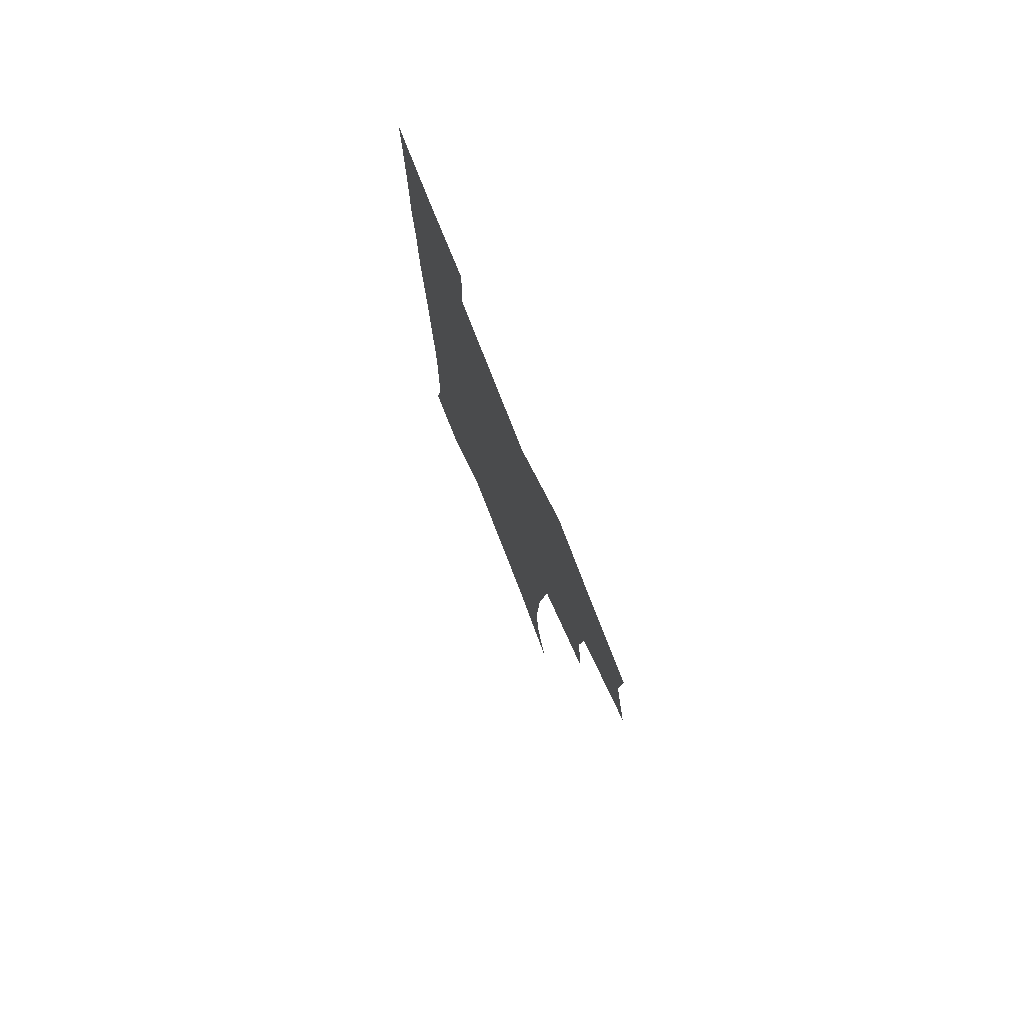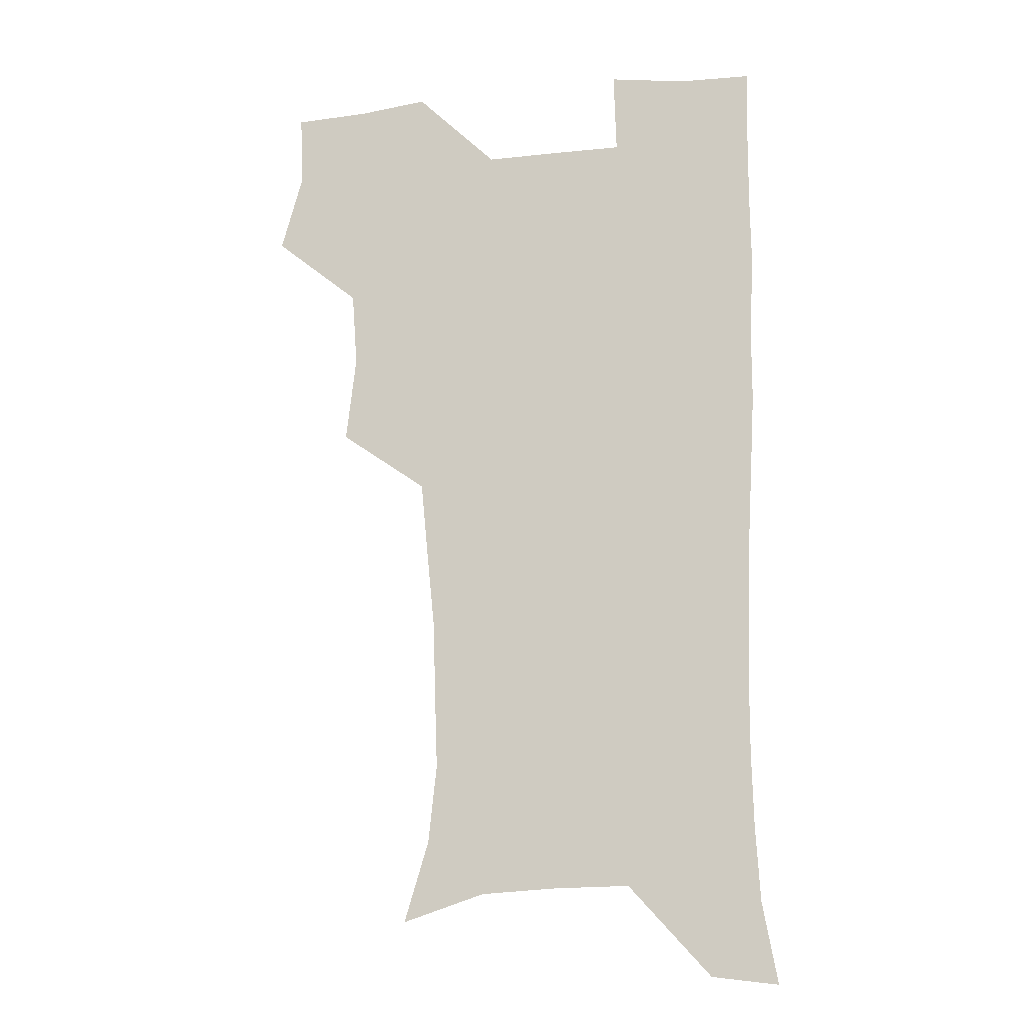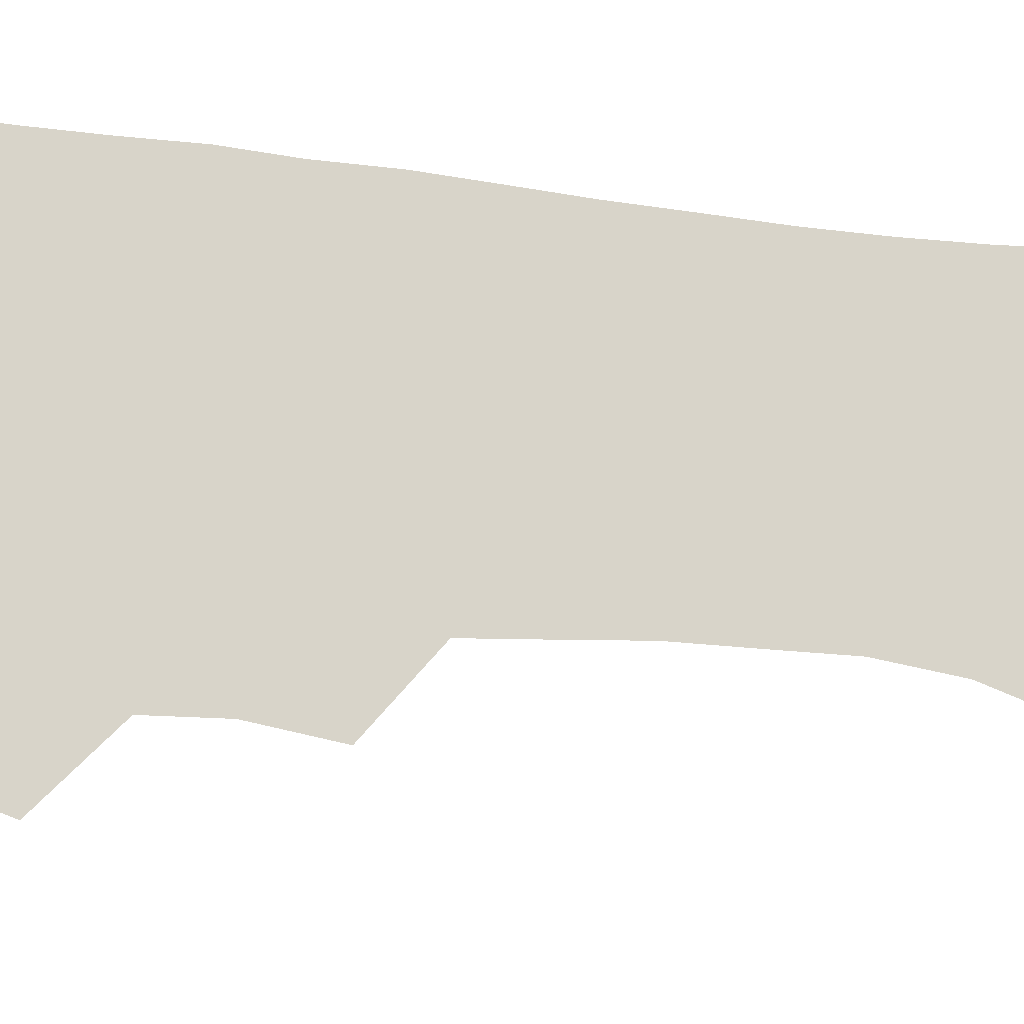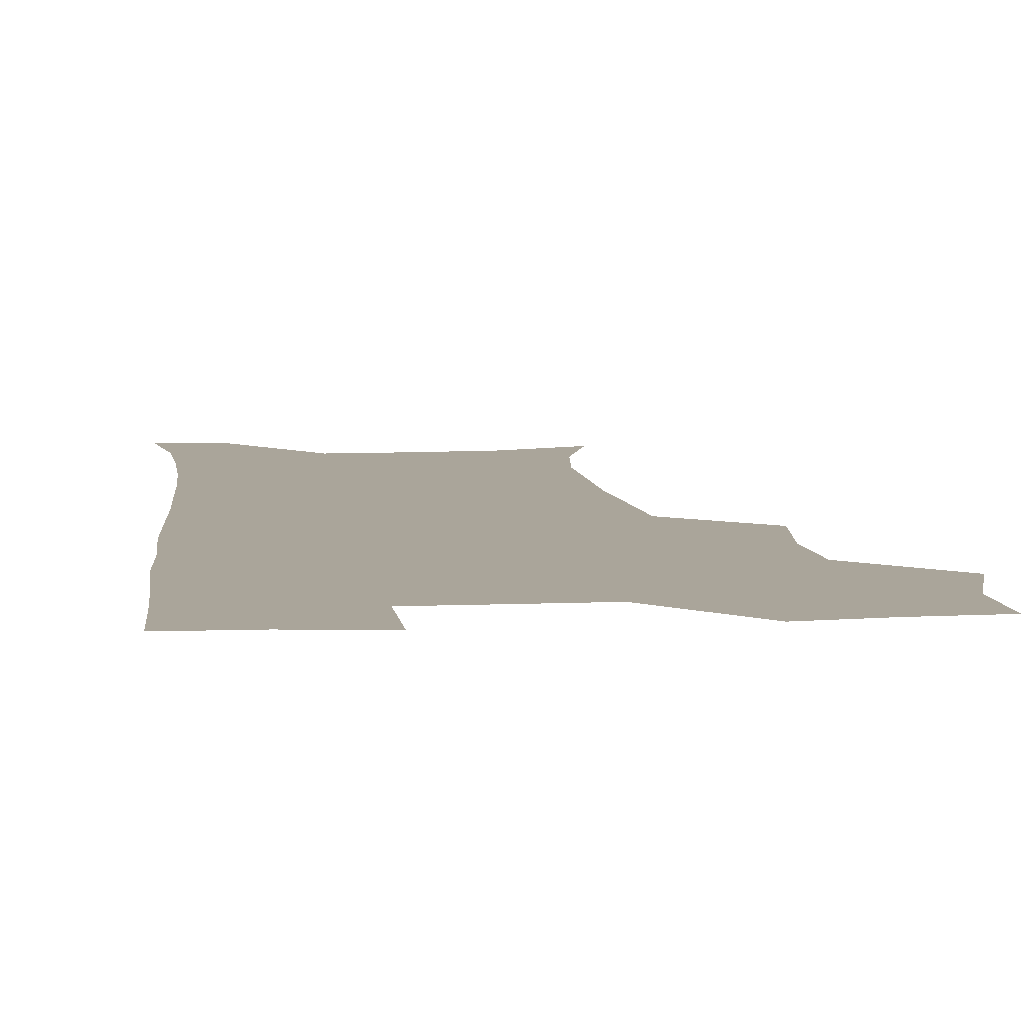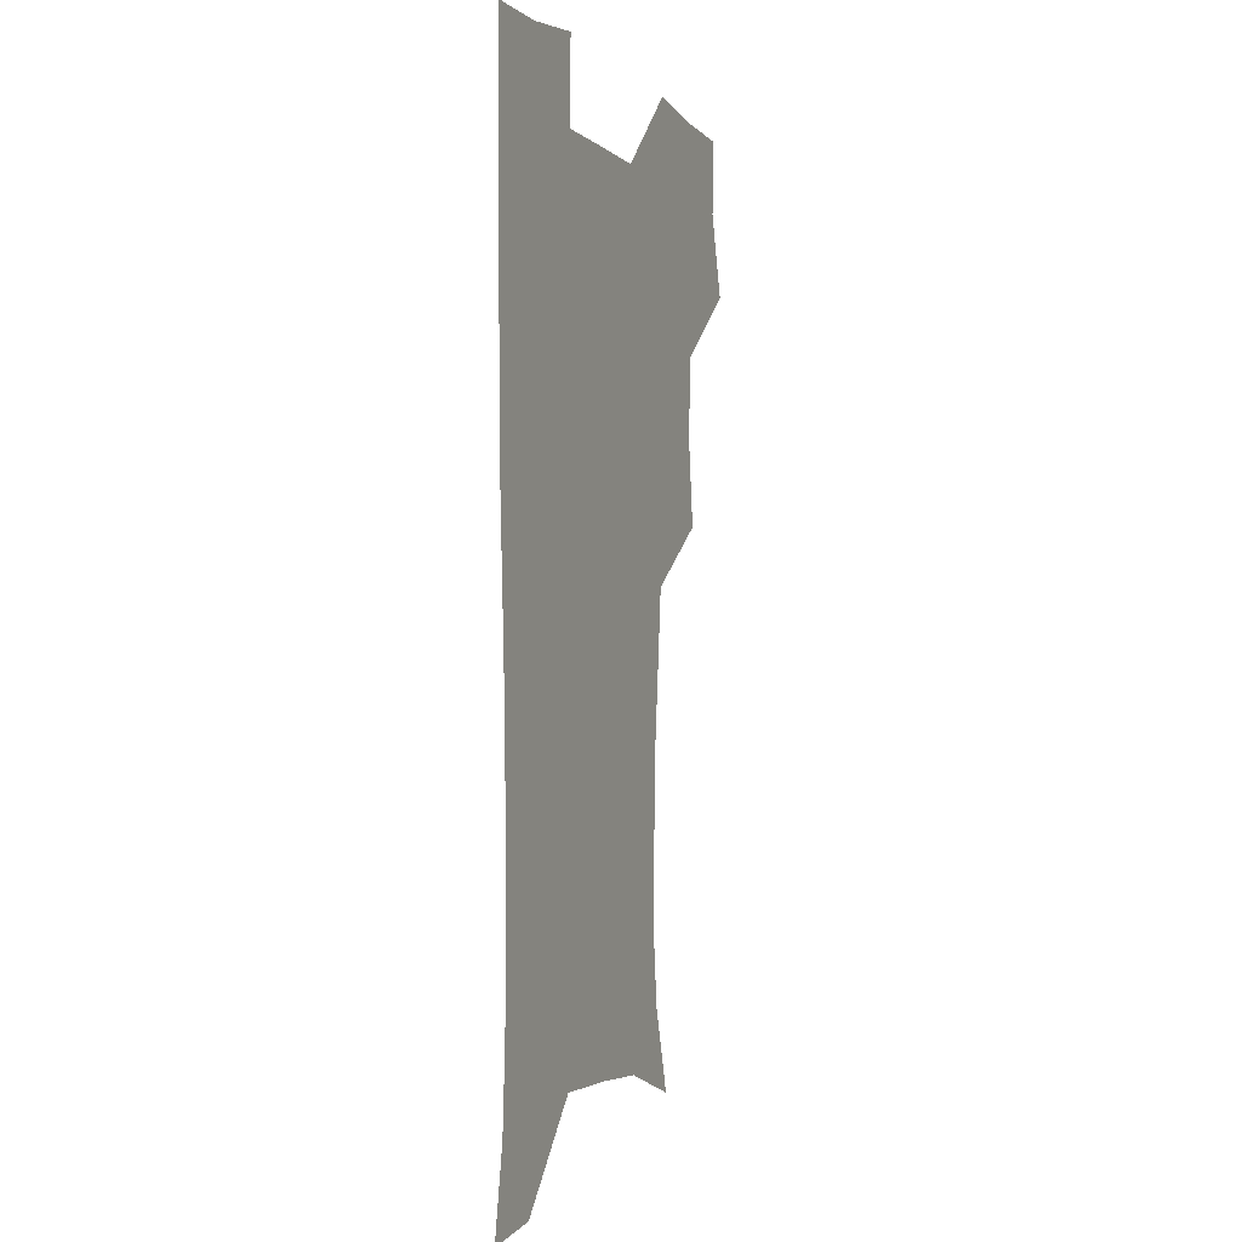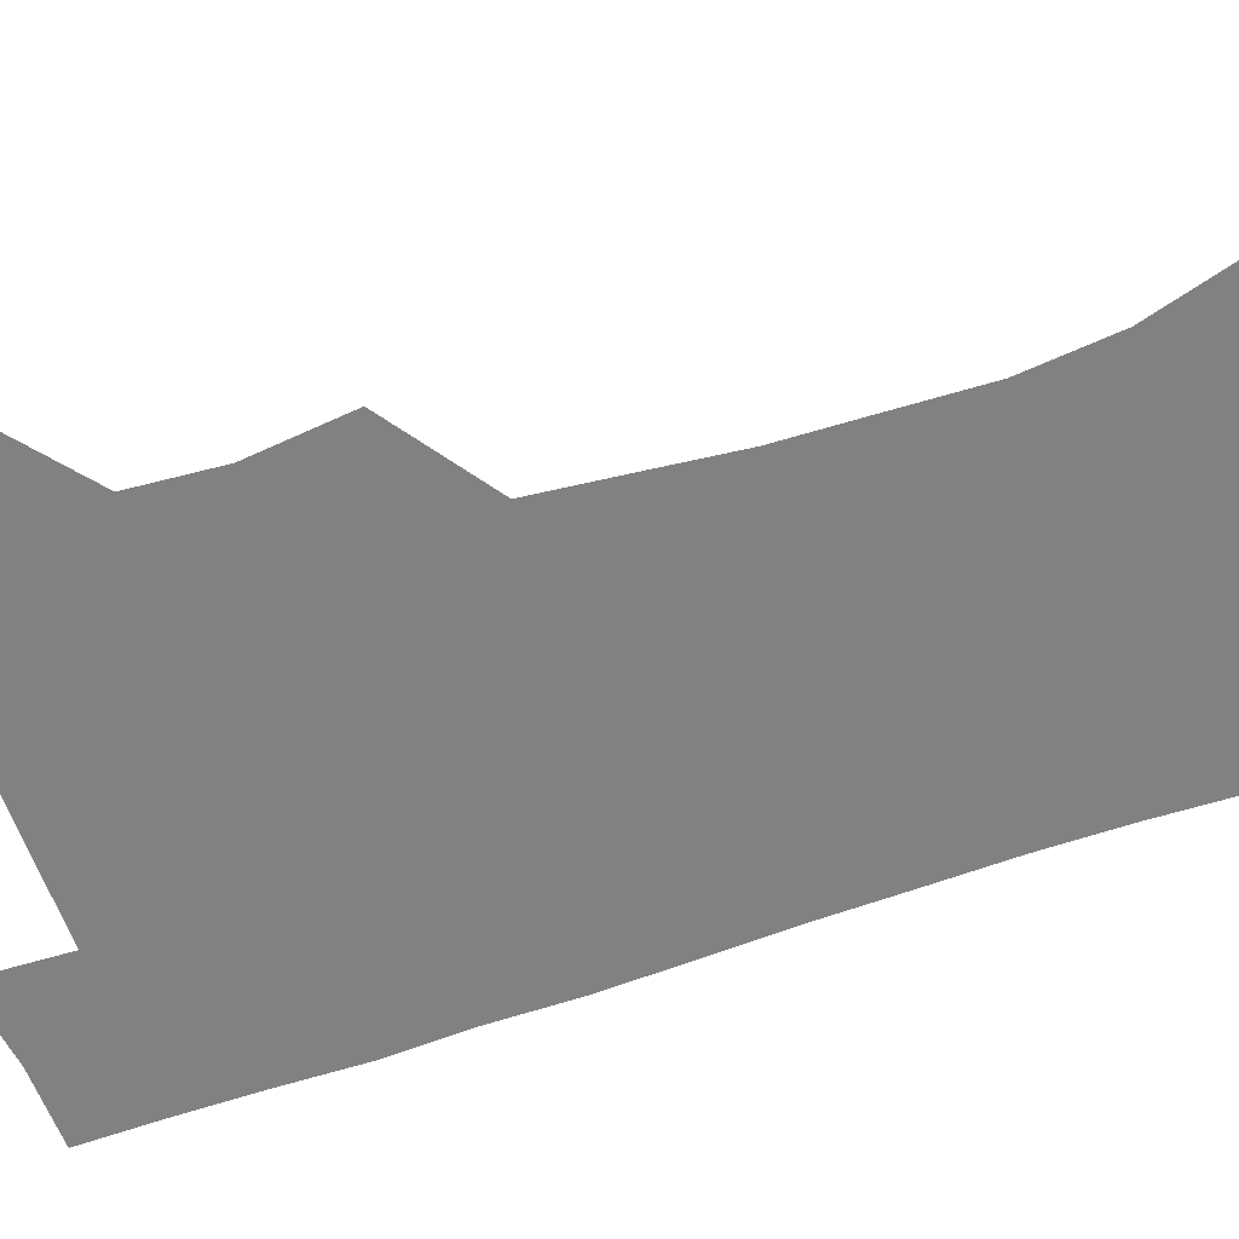
<metadata>
{"format":"obj","ext":"obj","renderer":"f3d","projection":"perspective","resolution":1024,"background":"white","views":[{"elev":79.4,"azim":-111.5,"up":"+Y"},{"elev":-14.8,"azim":12.4,"up":"+Y"},{"elev":75.5,"azim":-83.7,"up":"+Z"},{"elev":7.7,"azim":173.6,"up":"+Z"},{"elev":-2.1,"azim":111.4,"up":"+Y"},{"elev":-60.4,"azim":-71.0,"up":"+Z"}]}
</metadata>
<code>
v 473.7 506.6 0
v 482.6 538.6 0
v 481.4 568.2 0
v 506.6 412 0
v 510.7 447.3 0
v 508.6 478.1 0
v 515.5 511 0
v 513.7 539.6 0
v 511.3 569.4 0
v 536.7 198.1 0
v 546.6 231 0
v 550.1 262.9 0
v 549.1 292.5 0
v 548.1 324.9 0
v 545 355.4 0
v 542.1 386.9 0
v 543.9 421.8 0
v 543.1 451.7 0
v 544.2 482.4 0
v 544.7 511.5 0
v 543.2 540.5 0
v 540 572.7 0
v 570.3 209.2 0
v 576.1 241.6 0
v 577.1 272.1 0
v 576.2 301.4 0
v 575.9 333.5 0
v 575 364.5 0
v 574.1 395 0
v 573.2 424.4 0
v 573.2 453.9 0
v 573.8 483.1 0
v 574.8 511.7 0
v 573.2 540.2 0
v 600.9 211.1 0
v 602.8 243.8 0
v 603.5 276.6 0
v 603.2 306.9 0
v 602.6 336.6 0
v 602.3 366.6 0
v 602.2 397.6 0
v 602.4 427.4 0
v 602.7 456 0
v 602.5 483.7 0
v 602.7 512 0
v 602.2 540.5 0
v 631.6 211.6 0
v 629.7 246.9 0
v 629.3 277.8 0
v 629.1 307.6 0
v 629 337.8 0
v 629.6 364.9 0
v 629.3 397.8 0
v 629.9 426.5 0
v 630 455.7 0
v 630.9 483.3 0
v 631.1 512.2 0
v 631.2 540.5 0
v 630.2 574.2 0
v 665 174.9 0
v 658.3 210.4 0
v 655.9 243.3 0
v 655 274.7 0
v 655.6 303.8 0
v 655.2 335.5 0
v 656.6 363.8 0
v 658.3 392.6 0
v 657.7 424.4 0
v 659 453.1 0
v 659.8 482.2 0
v 659.4 511.9 0
v 660.1 540.4 0
v 661.3 569.8 0
v 691.9 171.7 0
v 685.9 204.5 0
v 684.1 234.4 0
v 683.4 264.9 0
v 683.5 295.5 0
v 684.6 325.9 0
v 685.5 356.8 0
v 687.2 387.1 0
v 688.8 417.5 0
v 688.9 449.4 0
v 690.5 479.2 0
v 690 510.2 0
v 690.1 539.9 0
v 690.8 569.2 0
f 6 7 1
f 1 7 2
f 7 8 2
f 2 8 3
f 8 9 3
f 16 17 4
f 4 17 5
f 17 18 5
f 5 18 6
f 18 19 6
f 6 19 7
f 19 20 7
f 7 20 8
f 20 21 8
f 8 21 9
f 21 22 9
f 10 23 11
f 23 24 11
f 11 24 12
f 24 25 12
f 12 25 13
f 25 26 13
f 13 26 14
f 26 27 14
f 14 27 15
f 27 28 15
f 15 28 16
f 28 29 16
f 16 29 17
f 29 30 17
f 17 30 18
f 30 31 18
f 18 31 19
f 31 32 19
f 19 32 20
f 32 33 20
f 20 33 21
f 33 34 21
f 21 34 22
f 23 35 24
f 35 36 24
f 24 36 25
f 36 37 25
f 25 37 26
f 37 38 26
f 26 38 27
f 38 39 27
f 27 39 28
f 39 40 28
f 28 40 29
f 40 41 29
f 29 41 30
f 41 42 30
f 30 42 31
f 42 43 31
f 31 43 32
f 43 44 32
f 32 44 33
f 44 45 33
f 33 45 34
f 45 46 34
f 35 47 36
f 47 48 36
f 36 48 37
f 48 49 37
f 37 49 38
f 49 50 38
f 38 50 39
f 50 51 39
f 39 51 40
f 51 52 40
f 40 52 41
f 52 53 41
f 41 53 42
f 53 54 42
f 42 54 43
f 54 55 43
f 43 55 44
f 55 56 44
f 44 56 45
f 56 57 45
f 45 57 46
f 57 58 46
f 60 61 47
f 47 61 48
f 61 62 48
f 48 62 49
f 62 63 49
f 49 63 50
f 63 64 50
f 50 64 51
f 64 65 51
f 51 65 52
f 65 66 52
f 52 66 53
f 66 67 53
f 53 67 54
f 67 68 54
f 54 68 55
f 68 69 55
f 55 69 56
f 69 70 56
f 56 70 57
f 70 71 57
f 57 71 58
f 71 72 58
f 58 72 59
f 72 73 59
f 60 74 61
f 74 75 61
f 61 75 62
f 75 76 62
f 62 76 63
f 76 77 63
f 63 77 64
f 77 78 64
f 64 78 65
f 78 79 65
f 65 79 66
f 79 80 66
f 66 80 67
f 80 81 67
f 67 81 68
f 81 82 68
f 68 82 69
f 82 83 69
f 69 83 70
f 83 84 70
f 70 84 71
f 84 85 71
f 71 85 72
f 85 86 72
f 72 86 73
f 86 87 73

</code>
